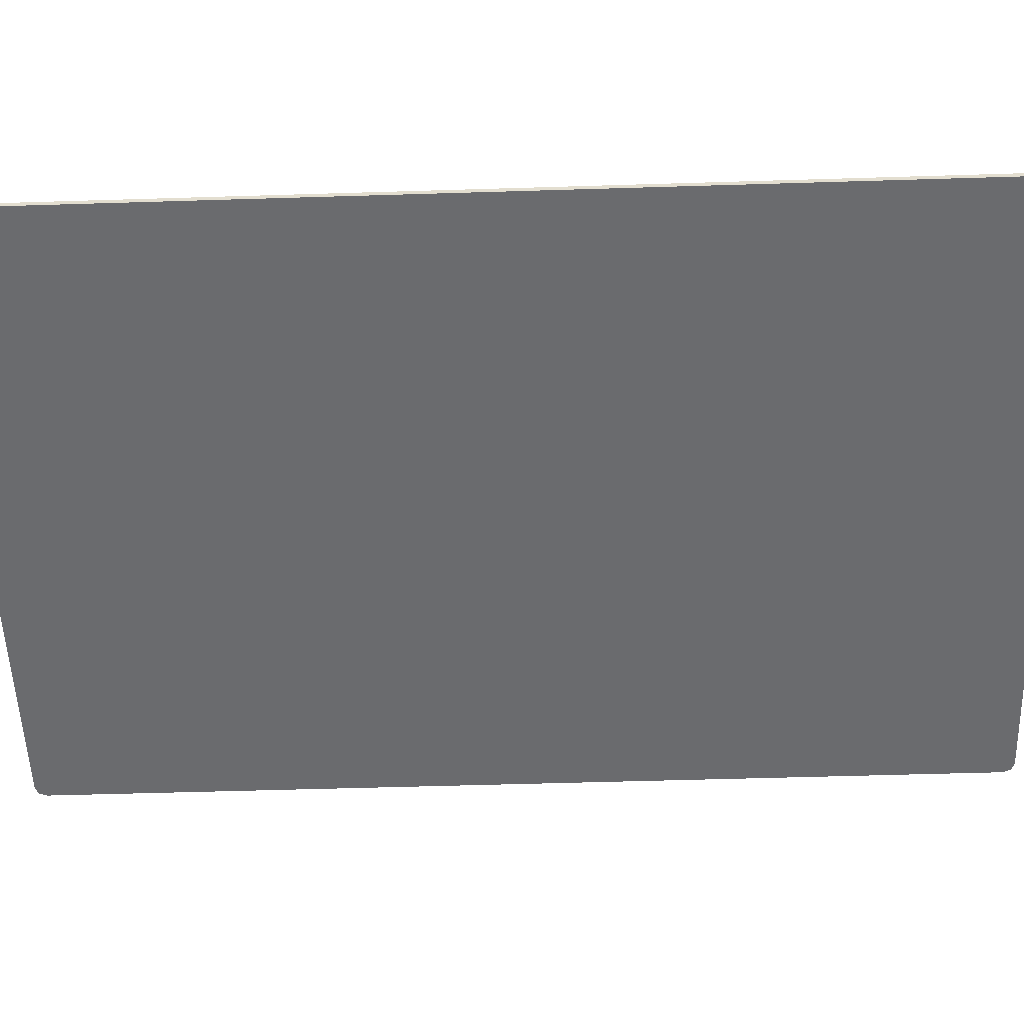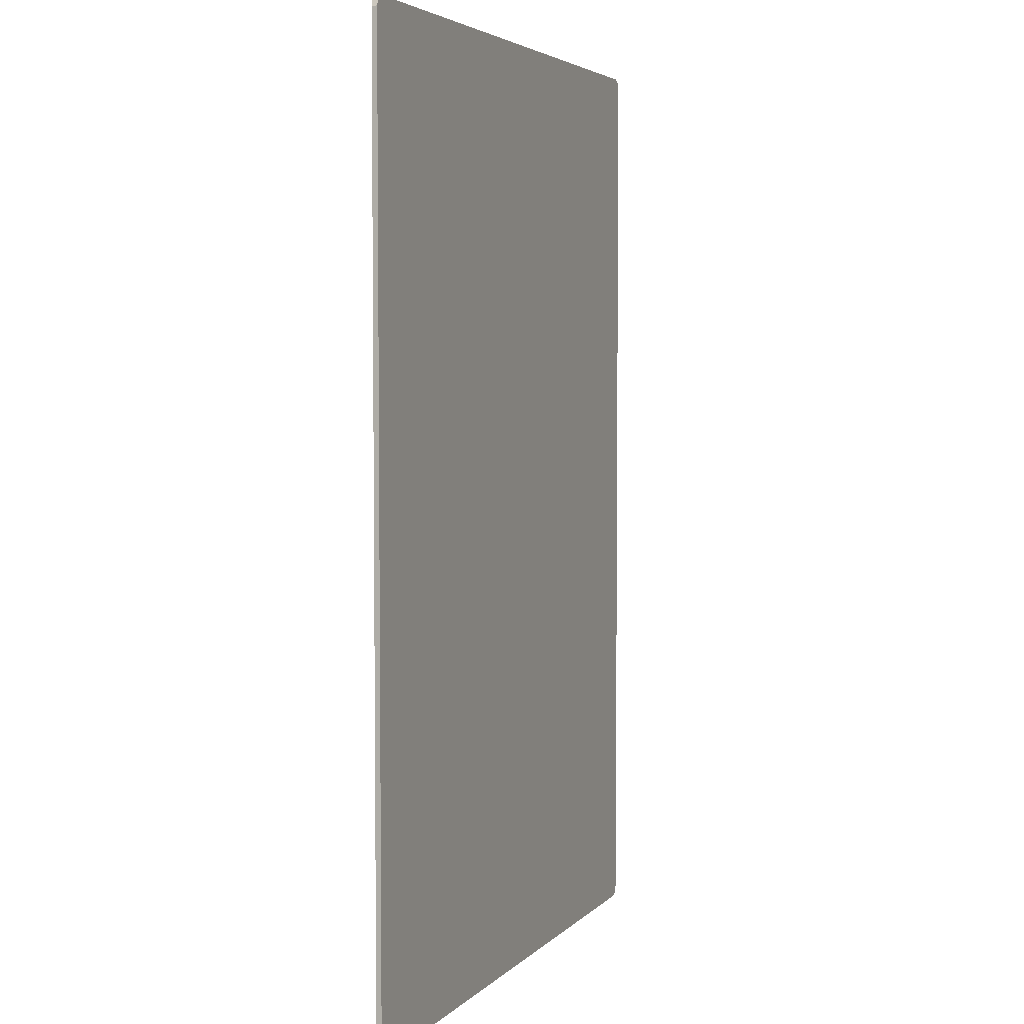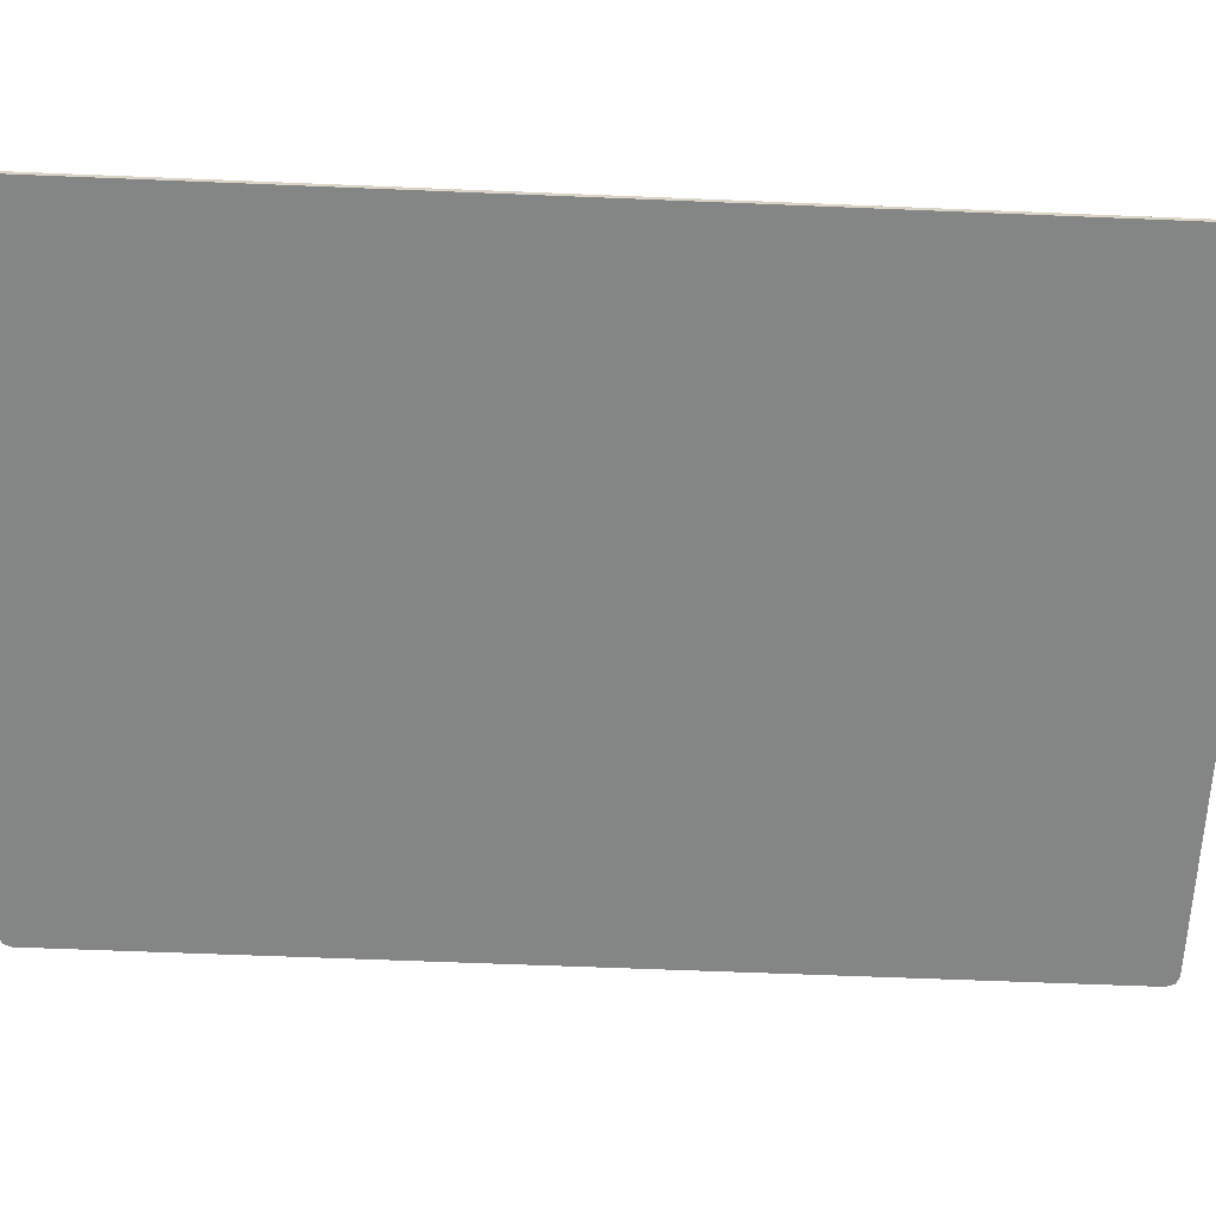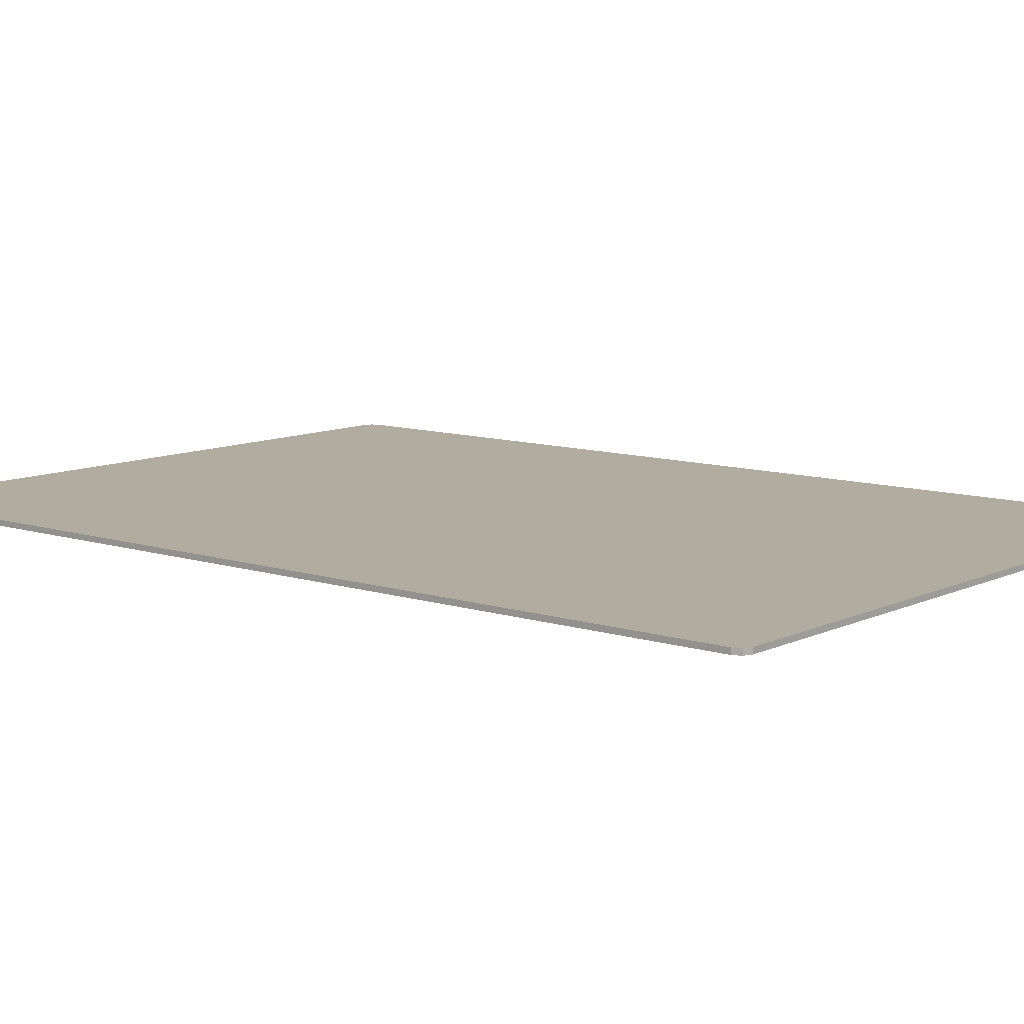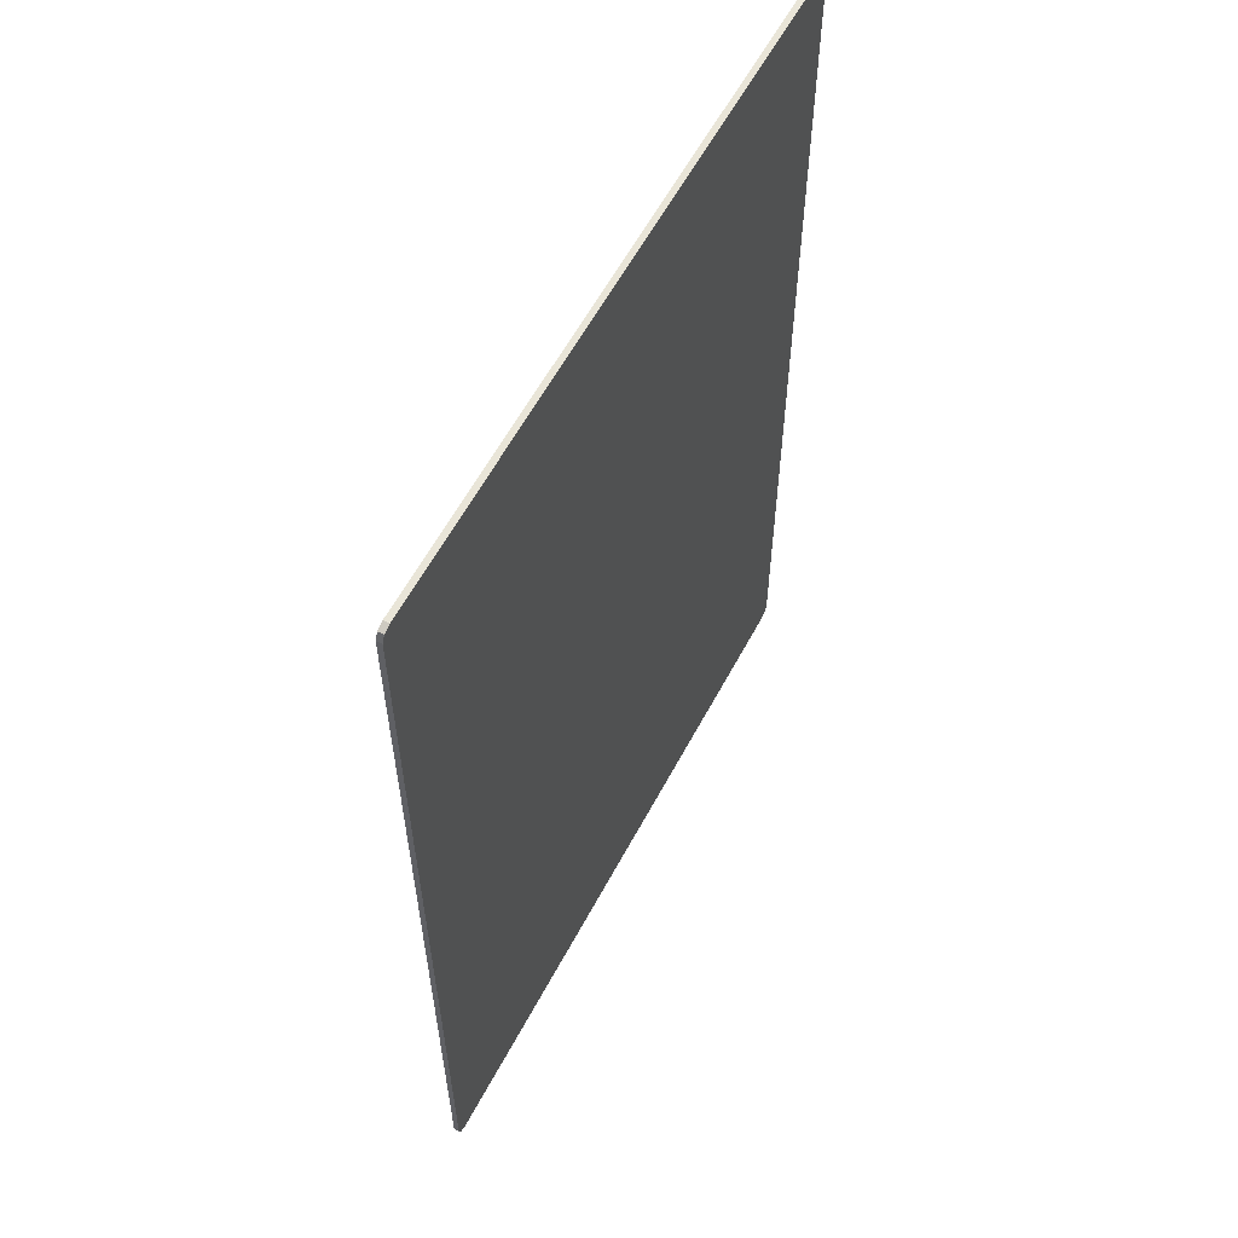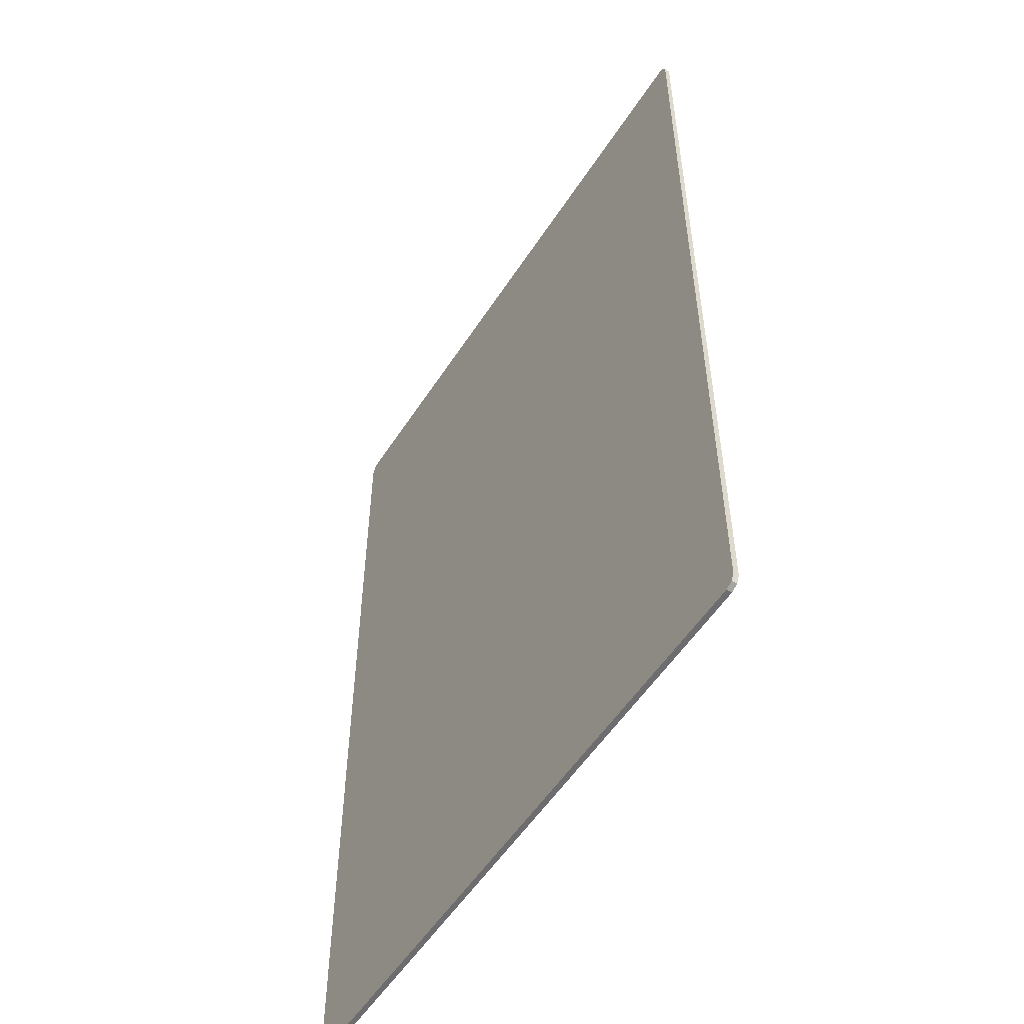
<metadata>
{"format":"obj","ext":"obj","renderer":"f3d","projection":"perspective","resolution":1024,"background":"white","views":[{"elev":-53.4,"azim":91.9,"up":"+Y"},{"elev":4.2,"azim":111.5,"up":"+Z"},{"elev":-61.6,"azim":-92.4,"up":"+Y"},{"elev":9.9,"azim":129.7,"up":"+Y"},{"elev":59.7,"azim":118.0,"up":"+Z"},{"elev":-54.1,"azim":-122.2,"up":"+Z"}]}
</metadata>
<code>
o Cube
v -0.03 0.00025 -0.045
v -0.031 0.00025 -0.044
v -0.03071 0.00025 -0.04471
v -0.031 -0.00025 -0.044
v -0.03 -0.00025 -0.045
v -0.03071 -0.00025 -0.04471
v 0.031 0.00025 -0.044
v 0.03 0.00025 -0.045
v 0.03071 0.00025 -0.04471
v 0.03 -0.00025 -0.045
v 0.031 -0.00025 -0.044
v 0.03071 -0.00025 -0.04471
v -0.031 0.00025 0.044
v -0.03 0.00025 0.045
v -0.03071 0.00025 0.04471
v -0.03 -0.00025 0.045
v -0.031 -0.00025 0.044
v -0.03071 -0.00025 0.04471
v 0.03 0.00025 0.045
v 0.031 0.00025 0.044
v 0.03071 0.00025 0.04471
v 0.031 -0.00025 0.044
v 0.03 -0.00025 0.045
v 0.03071 -0.00025 0.04471
f 4 5 11
f 19 16 23
f 7 22 11
f 13 14 20
f 1 10 5
f 5 3 1
f 6 2 3
f 20 24 22
f 21 23 24
f 11 9 7
f 12 8 9
f 17 15 13
f 18 14 15
f 13 4 17
f 23 16 17
f 16 18 17
f 17 4 22
f 23 17 22
f 4 6 5
f 5 10 11
f 10 12 11
f 11 22 4
f 22 24 23
f 19 14 16
f 7 20 22
f 8 1 2
f 1 3 2
f 2 13 7
f 8 2 7
f 13 15 14
f 14 19 20
f 19 21 20
f 20 7 13
f 7 9 8
f 1 8 10
f 5 6 3
f 6 4 2
f 20 21 24
f 21 19 23
f 11 12 9
f 12 10 8
f 17 18 15
f 18 16 14
f 13 2 4

</code>
